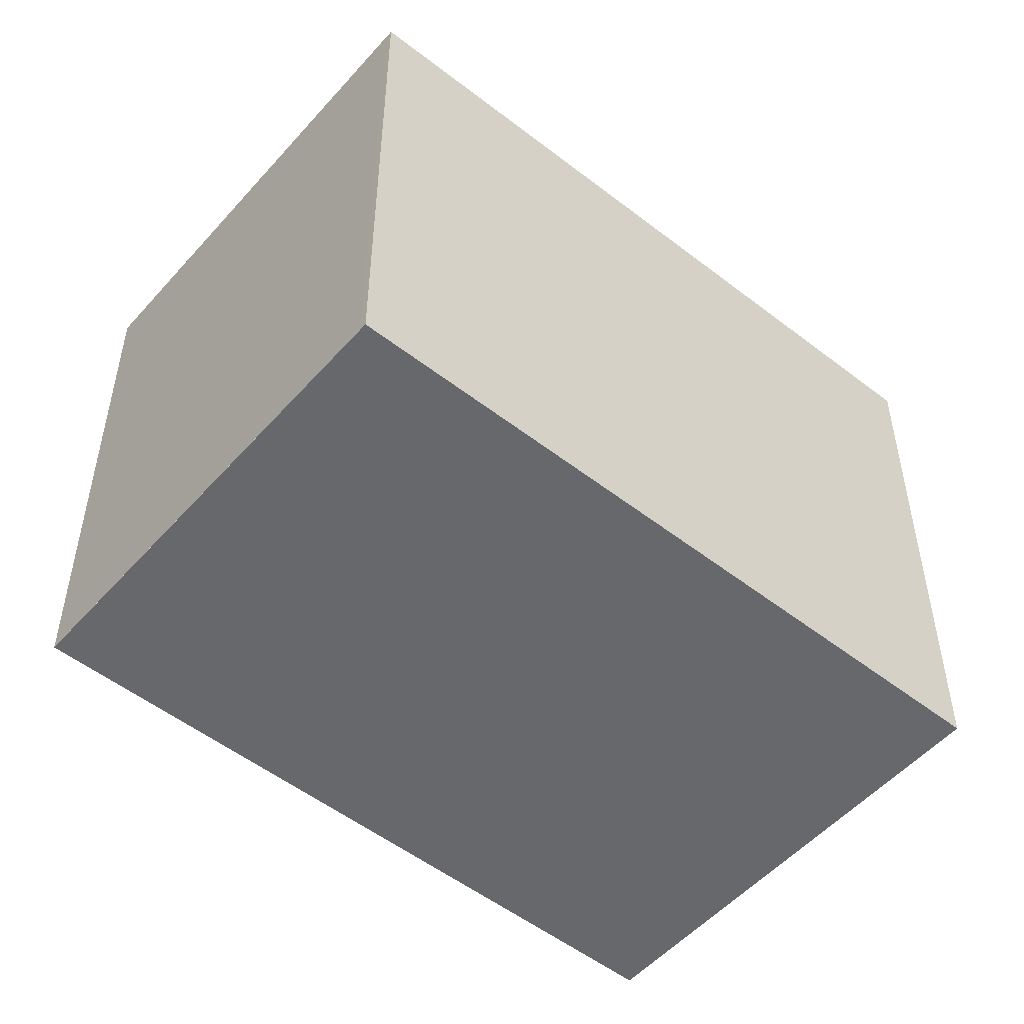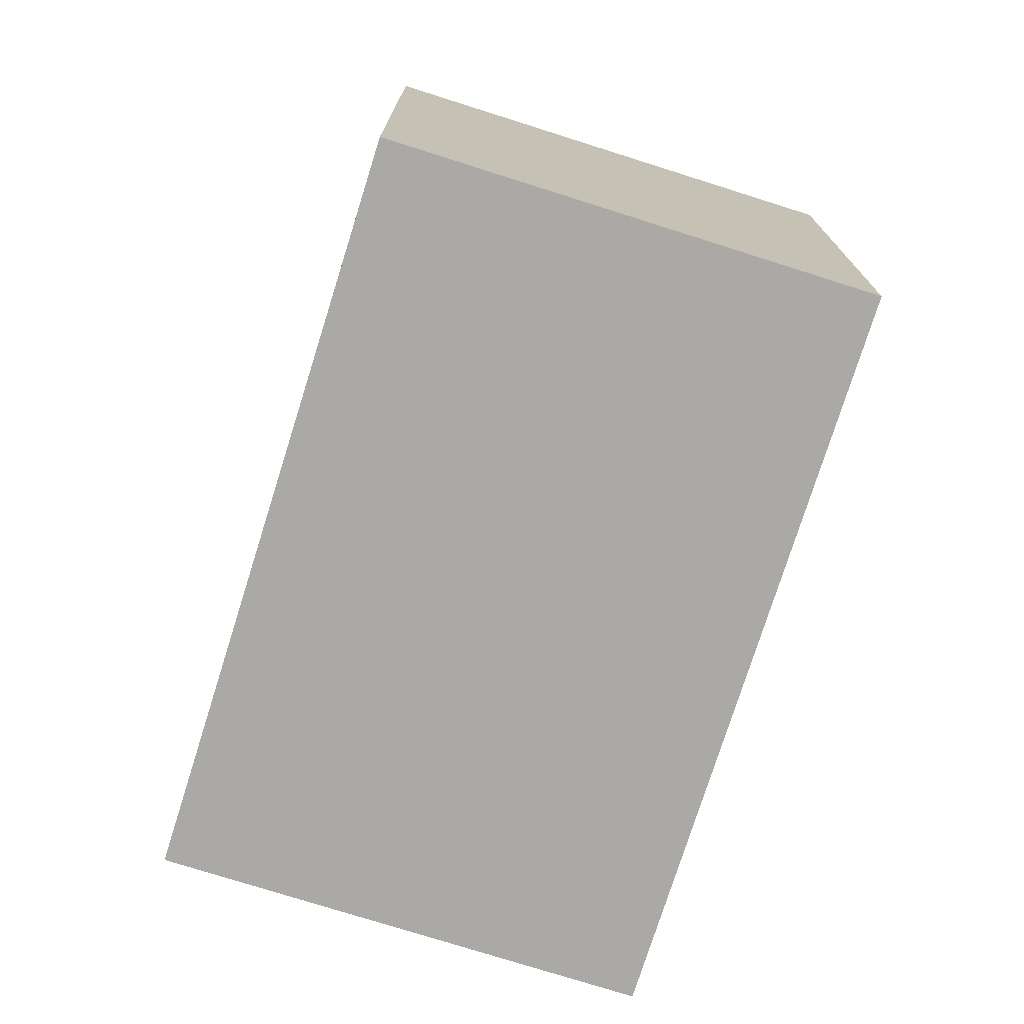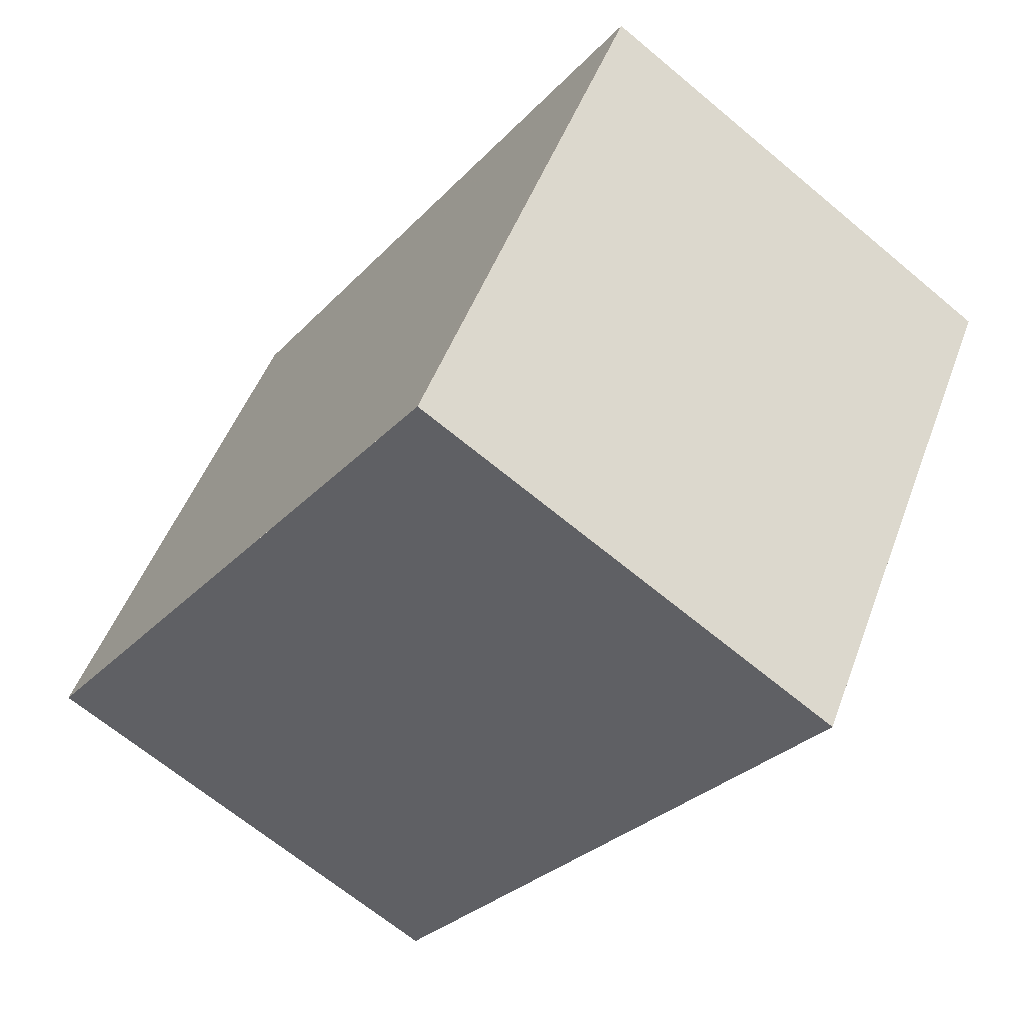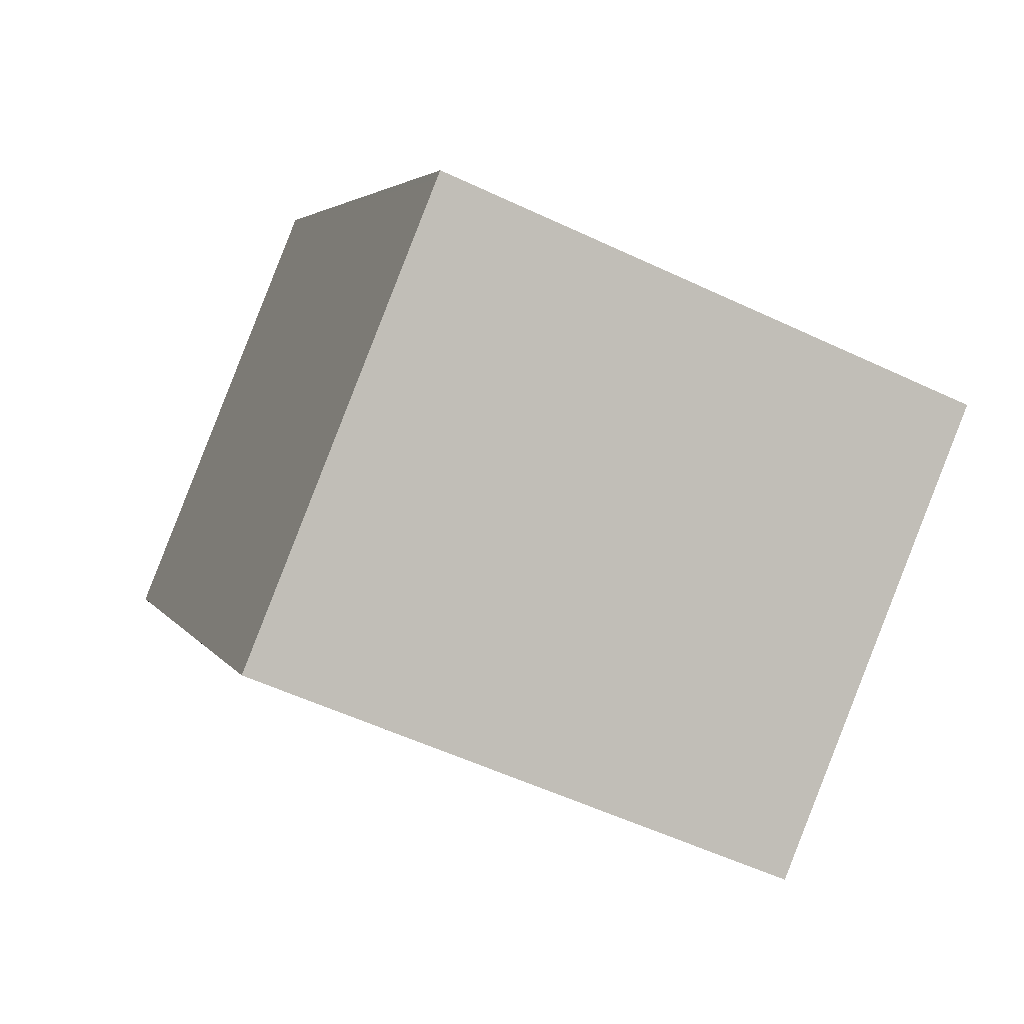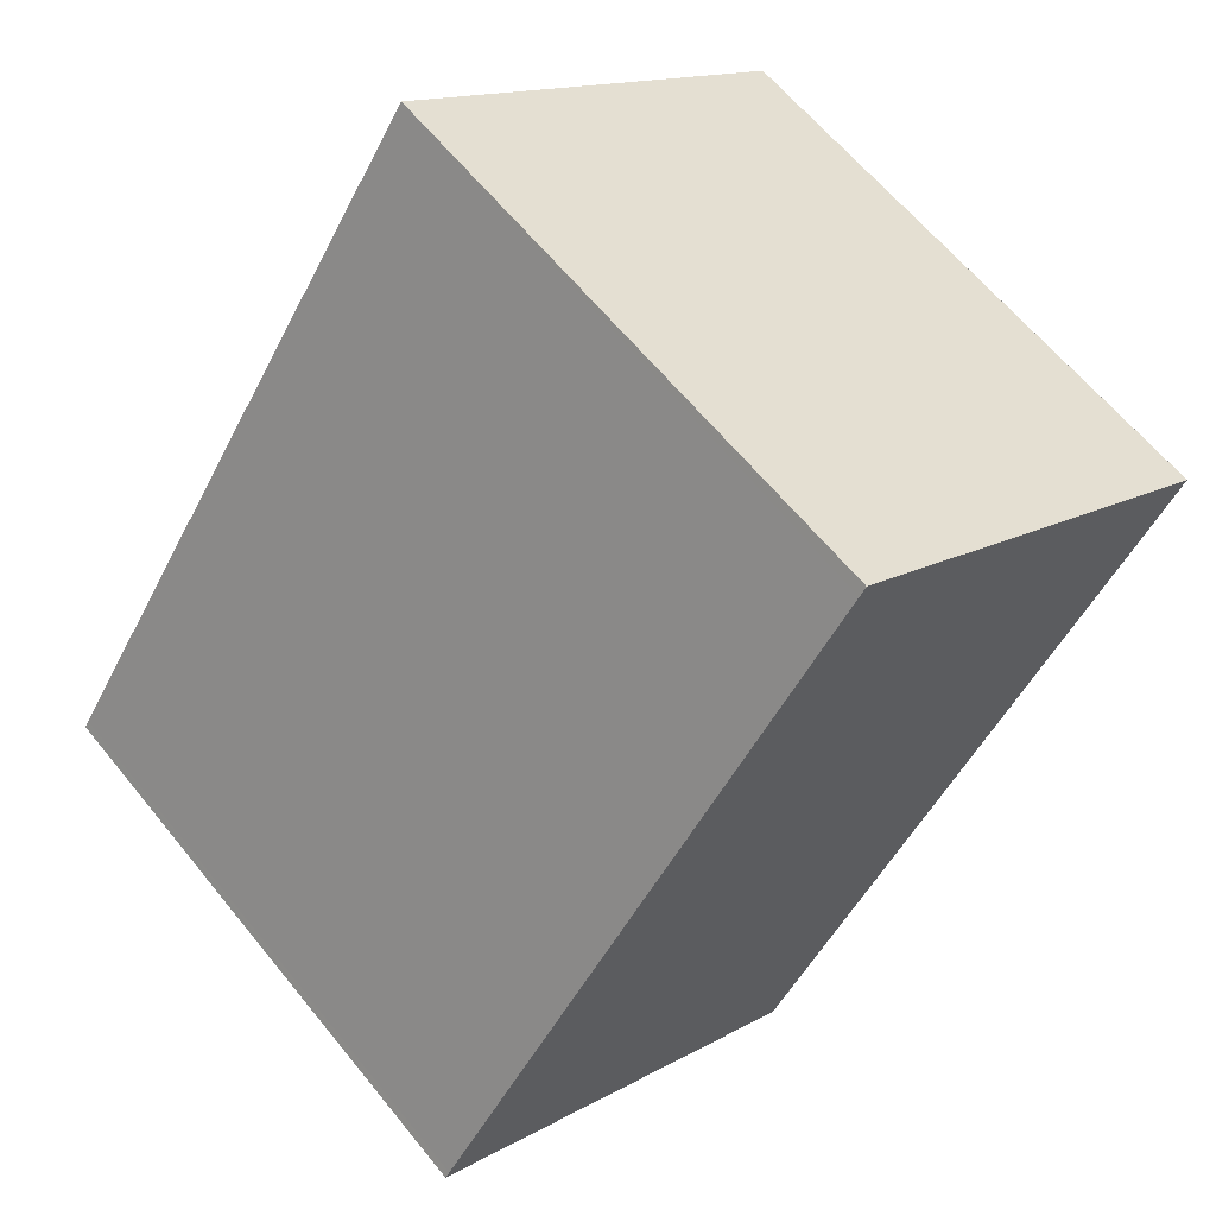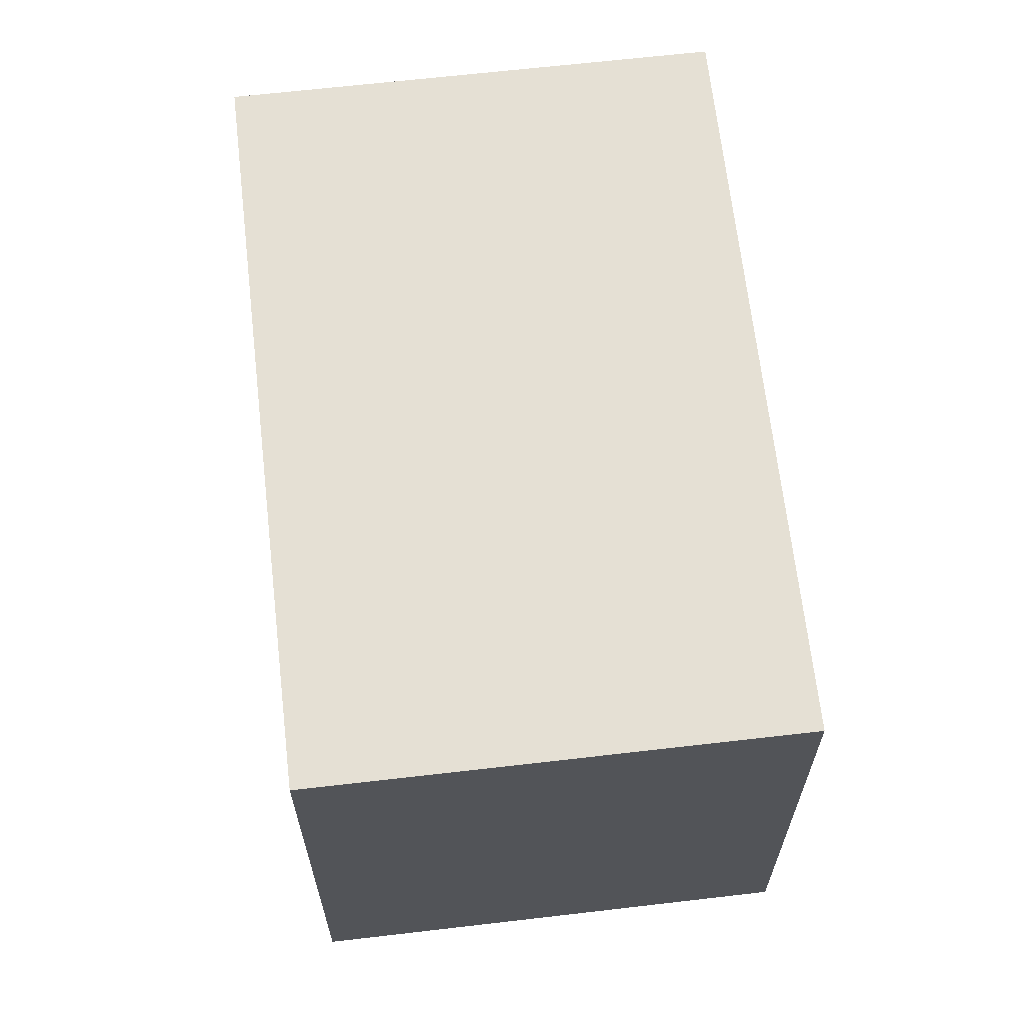
<metadata>
{"format":"obj","ext":"obj","renderer":"f3d","projection":"perspective","resolution":1024,"background":"white","views":[{"elev":-52.3,"azim":85.1,"up":"+Z"},{"elev":-75.3,"azim":17.7,"up":"+Z"},{"elev":48.6,"azim":-160.2,"up":"+Y"},{"elev":-54.6,"azim":63.4,"up":"+Y"},{"elev":62.9,"azim":141.0,"up":"+Y"},{"elev":66.2,"azim":-151.4,"up":"+Z"}]}
</metadata>
<code>
v -2125 -1707 2.307
v -2126 -1708 2.299
v -2128 -1705 2.314
v -2126 -1704 2.322
v -2128 -1705 2.314
v -2126 -1704 2.322
v -2128 -1705 2.314
v -2128 -1705 2.314
v -2126 -1708 2.299
v -2126 -1704 2.322
v -2126 -1704 2.322
v -2125 -1707 2.307
v -2125 -1707 2.307
v -2125 -1707 2.307
v -2126 -1708 2.299
v -2126 -1708 2.299
v -2125 -1707 2.307
v -2125 -1707 2.307
v -2125 -1707 0
v -2125 -1707 0
v -2126 -1708 2.299
v -2126 -1708 2.299
v -2126 -1708 0
v -2126 -1708 0
v -2128 -1705 2.314
v -2128 -1705 2.314
v -2128 -1705 0
v -2128 -1705 0
v -2126 -1704 2.322
v -2126 -1704 2.322
v -2126 -1704 0
v -2126 -1704 0
v -2128 -1705 2.314
v -2128 -1705 2.314
v -2128 -1705 0
v -2128 -1705 0
v -2125 -1707 2.307
v -2126 -1704 2.322
v -2126 -1704 0
v -2125 -1707 0
v -2126 -1704 2.322
v -2128 -1705 2.314
v -2128 -1705 0
v -2126 -1704 0
v -2126 -1708 2.299
v -2126 -1708 2.299
v -2126 -1708 0
v -2126 -1708 0
v -2126 -1704 2.322
v -2126 -1704 2.322
v -2126 -1704 0
v -2126 -1704 0
v -2126 -1708 2.299
v -2125 -1707 2.307
v -2125 -1707 0
v -2126 -1708 0
v -2125 -1707 2.307
v -2125 -1707 2.307
v -2125 -1707 0
v -2125 -1707 0
v -2128 -1705 2.314
v -2126 -1708 2.299
v -2126 -1708 0
v -2128 -1705 0
v -2125 -1707 0
v -2126 -1708 0
v -2128 -1705 0
v -2126 -1704 0
f 15 9 2 16
f 8 5 3 7
f 11 8 7 10
f 13 12 9 15
f 10 4 6 11
f 14 1 12 13
f 13 11 6 14
f 15 8 11 13
f 16 5 8 15
f 18 19 20 17
f 22 23 24 21
f 26 27 28 25
f 30 31 32 29
f 34 35 36 33
f 38 39 40 37
f 42 43 44 41
f 46 47 48 45
f 50 51 52 49
f 54 55 56 53
f 58 59 60 57
f 62 63 64 61
f 66 67 68 65

</code>
